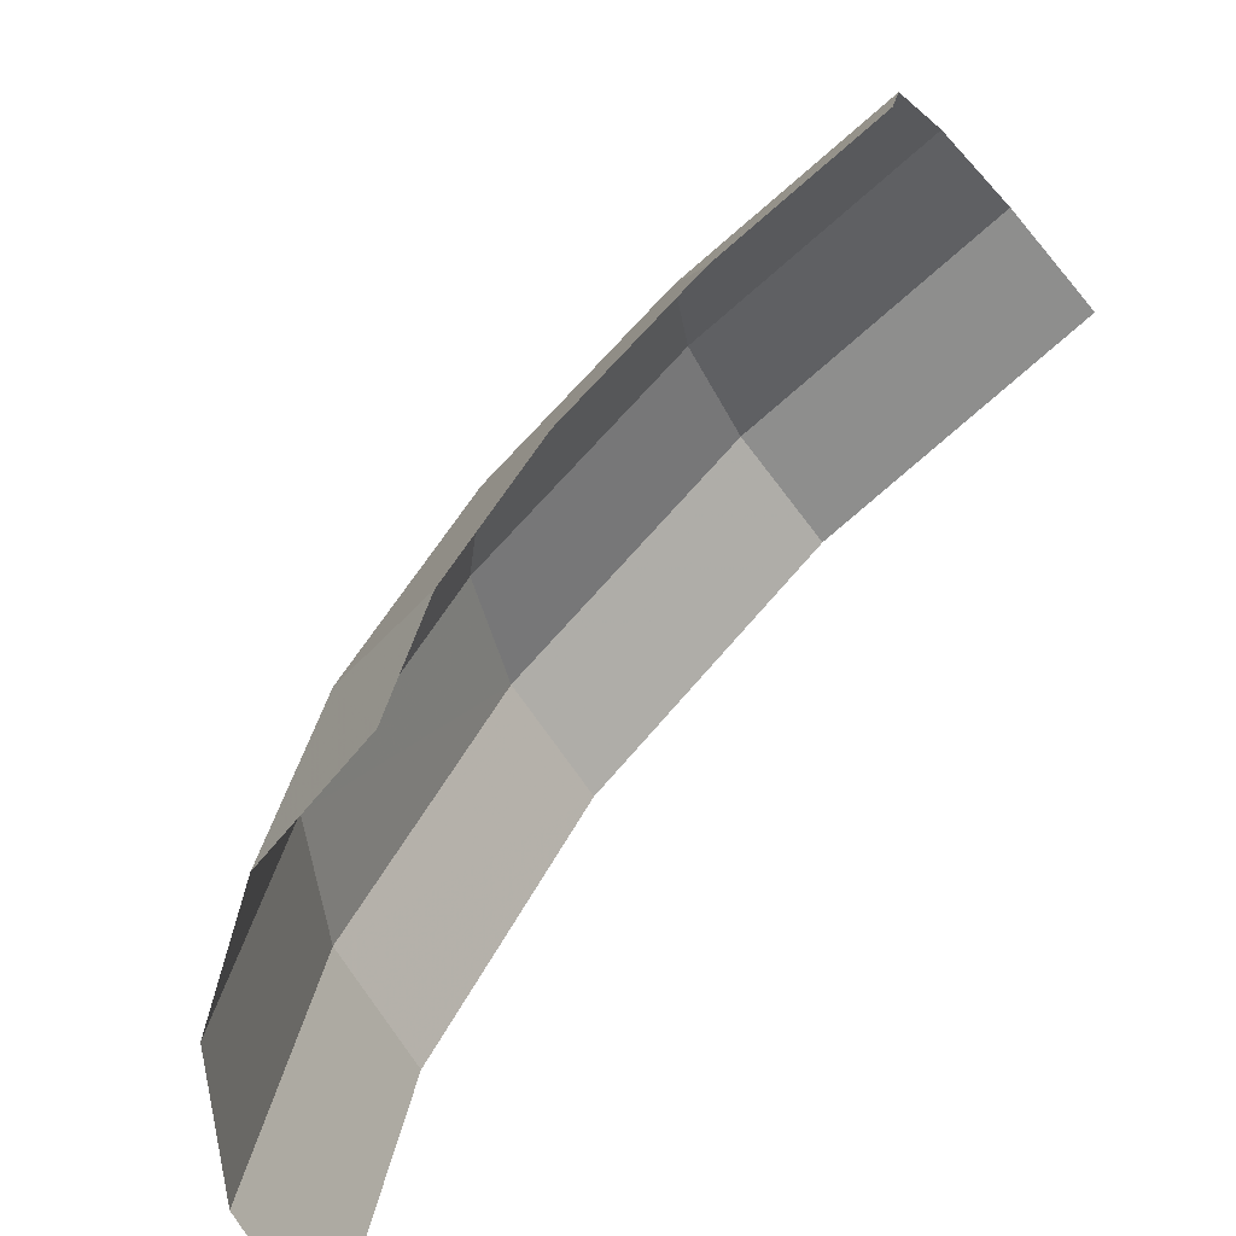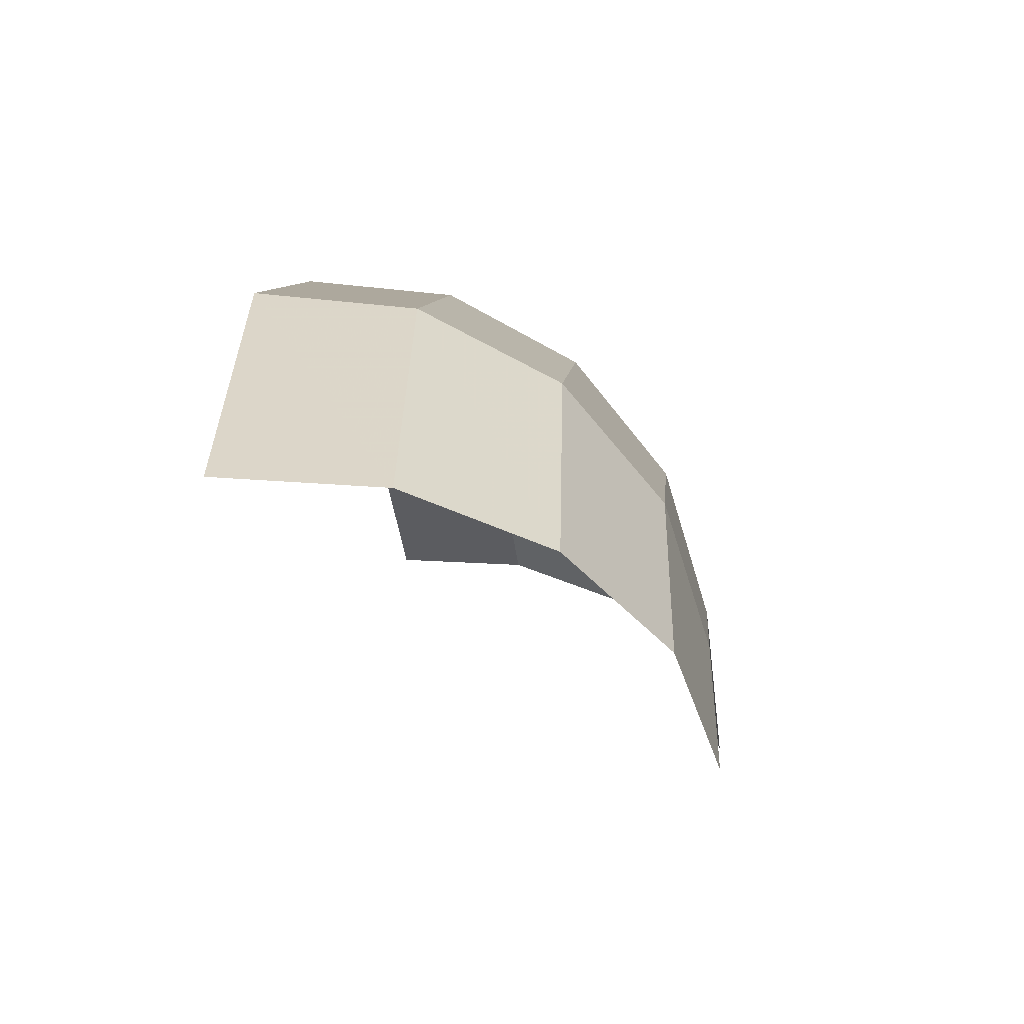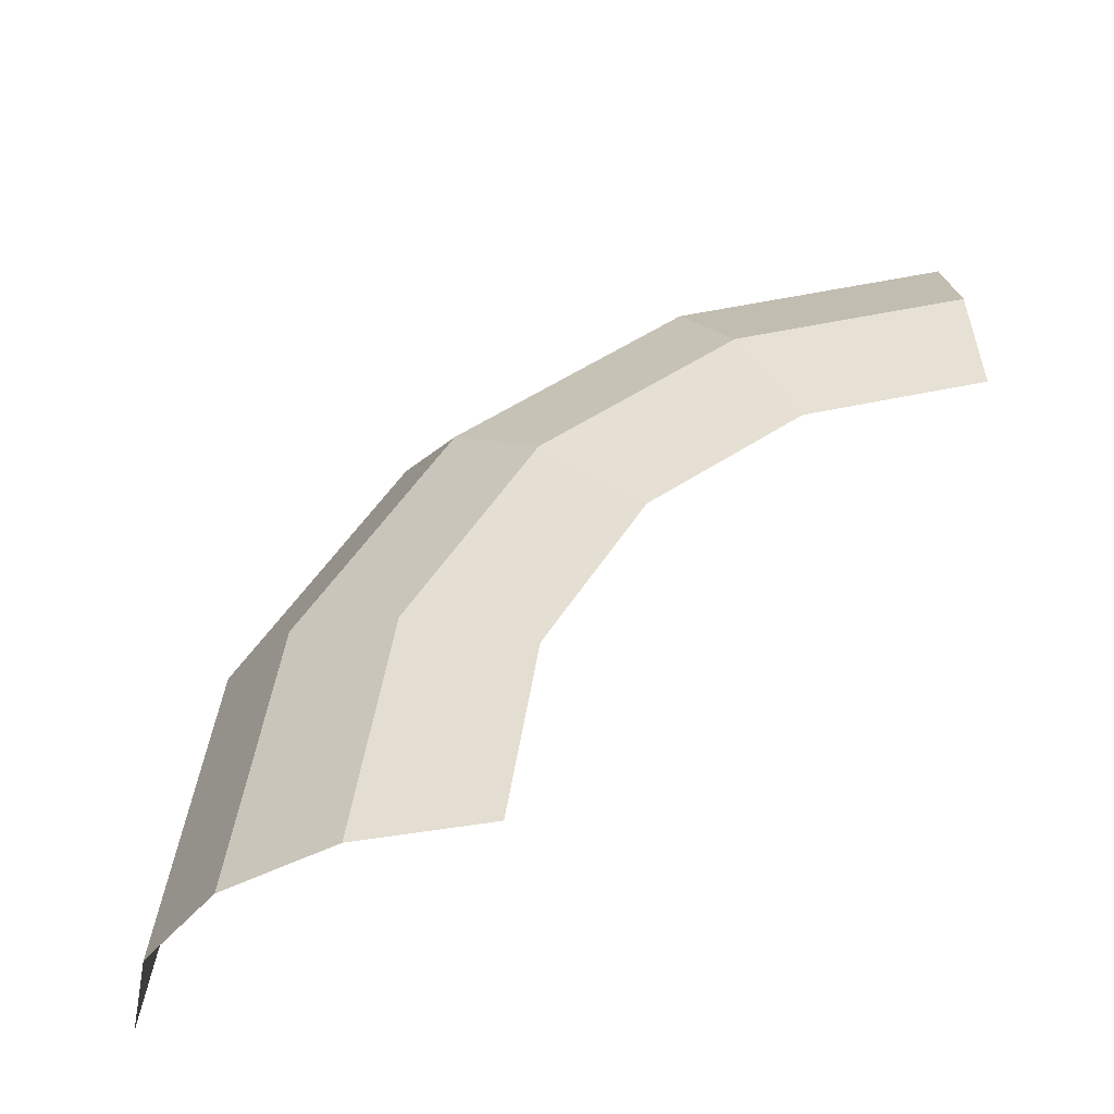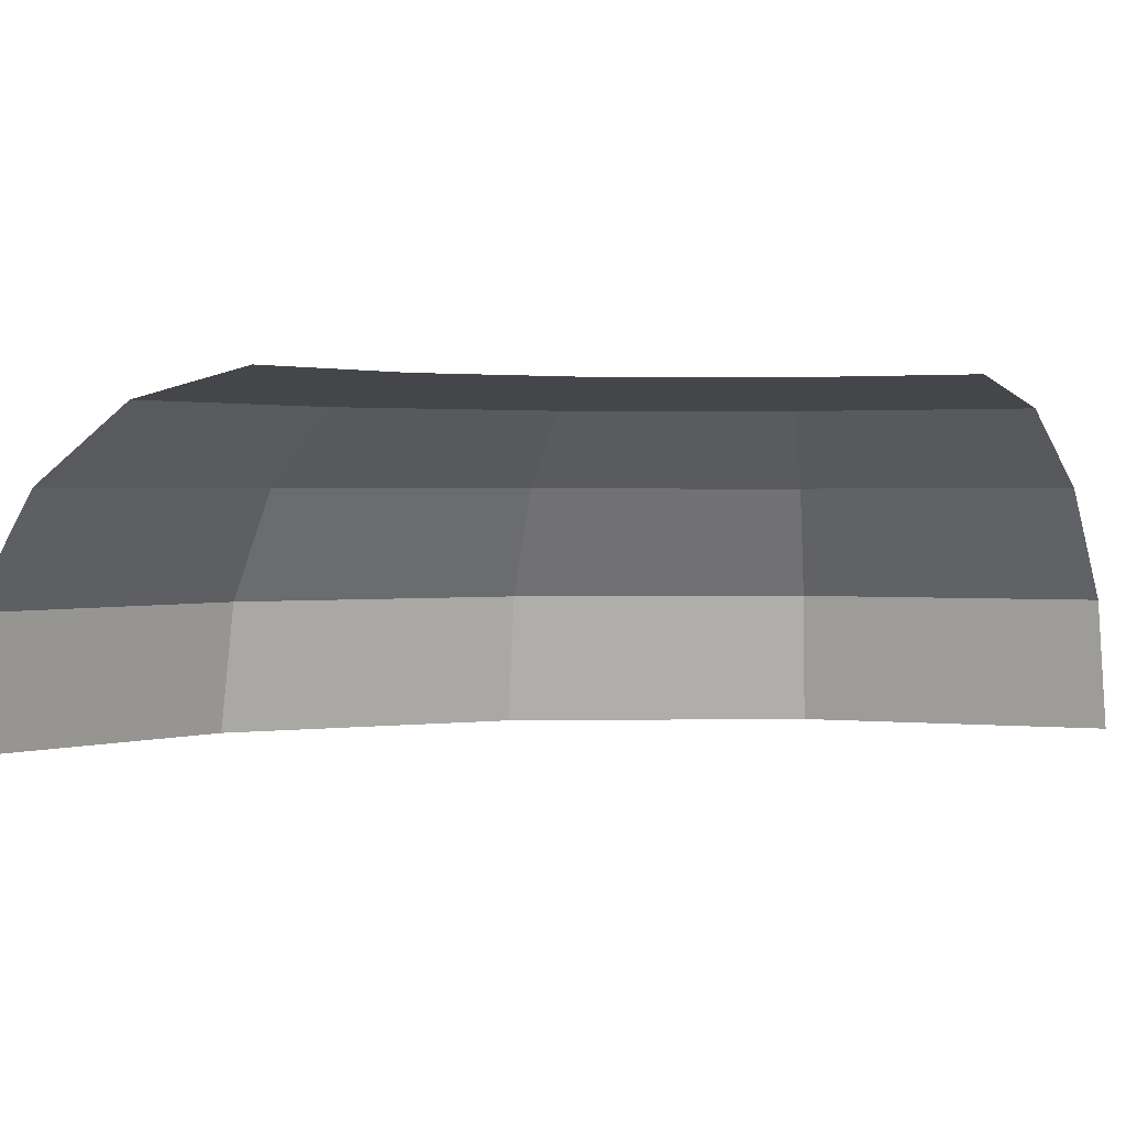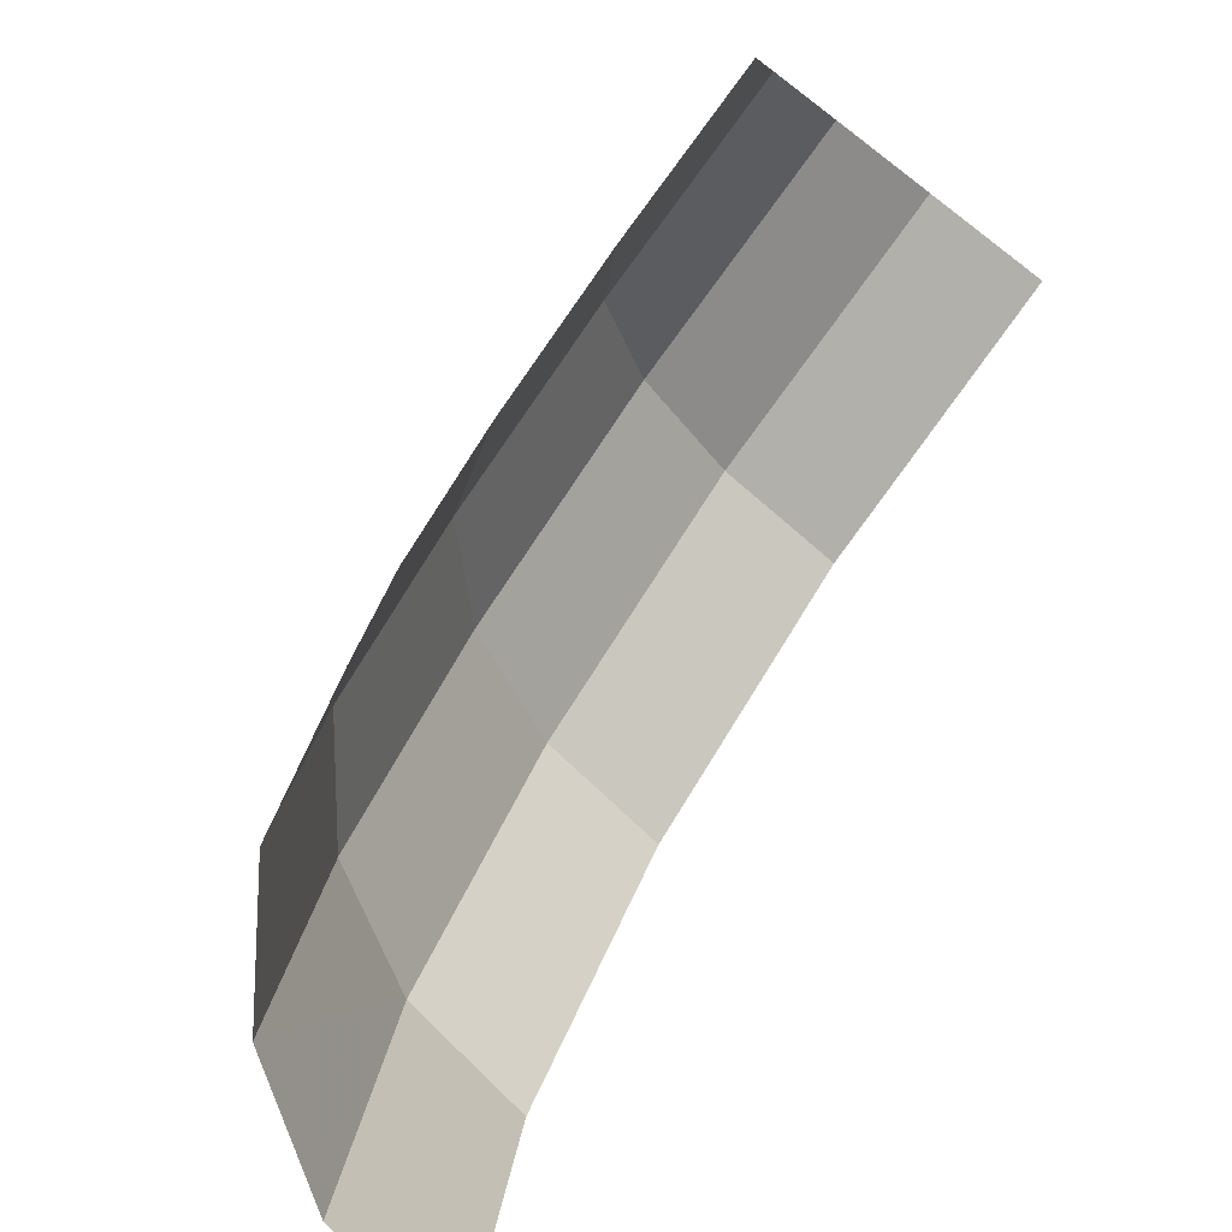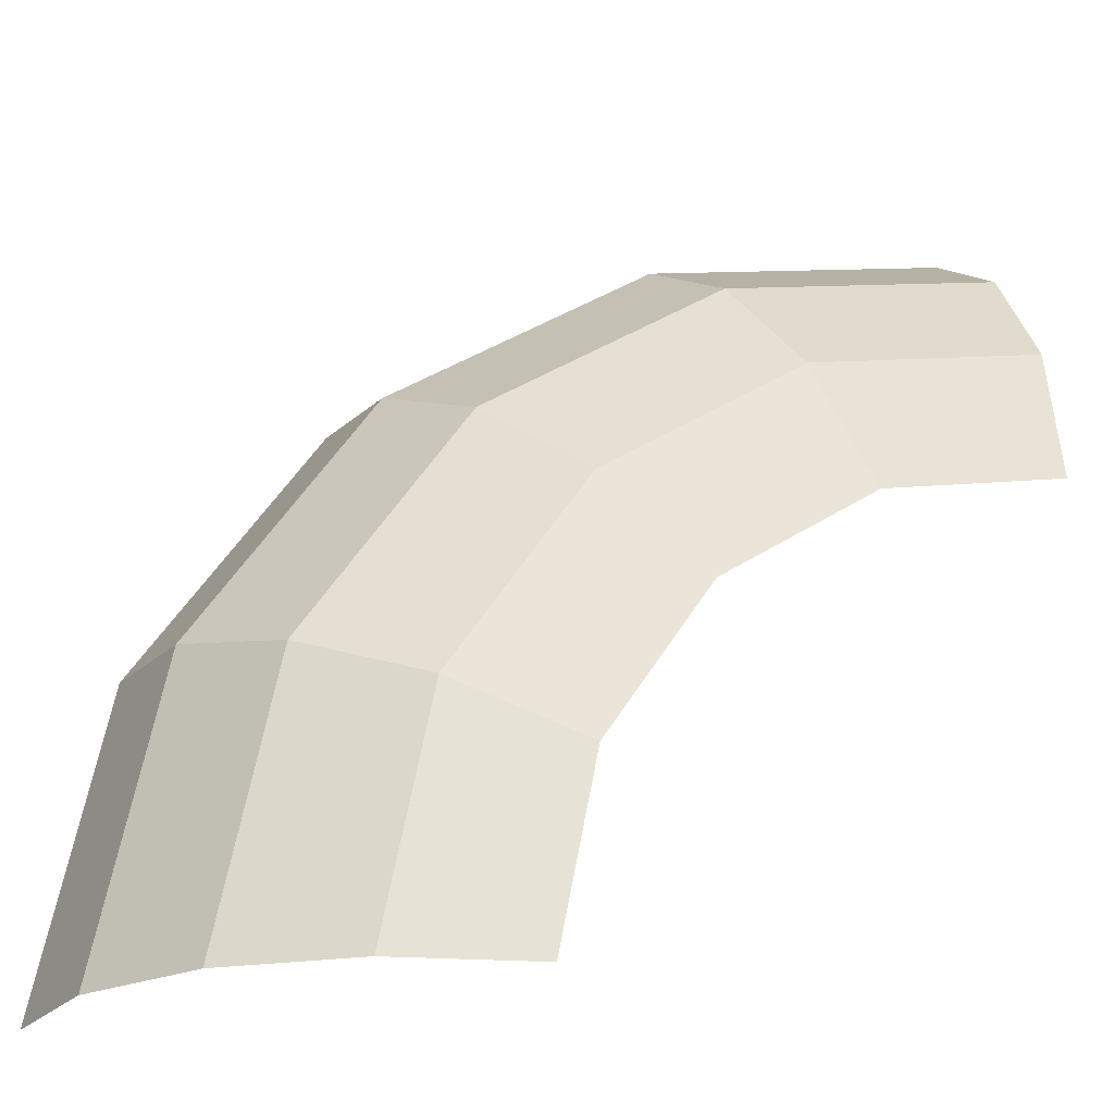
<metadata>
{"format":"obj","ext":"obj","renderer":"f3d","projection":"perspective","resolution":1024,"background":"white","views":[{"elev":-66.6,"azim":-140.9,"up":"+Z"},{"elev":-49.3,"azim":96.8,"up":"+Z"},{"elev":52.0,"azim":177.9,"up":"+Y"},{"elev":1.6,"azim":-149.1,"up":"+Y"},{"elev":-77.2,"azim":-127.3,"up":"+Z"},{"elev":-23.1,"azim":161.6,"up":"+Z"}]}
</metadata>
<code>
v 0.05 0.0375 0
v 0.04619 0.0375 0.01913
v 0.05946 0.03465 0.02463
v 0.06435 0.03465 0
v 0.06435 0.03465 0
v 0.05946 0.03465 0.02463
v 0.07069 0.02652 0.02928
v 0.07651 0.02652 0
v 0.07651 0.02652 0
v 0.07069 0.02652 0.02928
v 0.0782 0.01435 0.0324
v 0.08464 0.01435 0
v 0.08464 0.01435 0
v 0.0782 0.01435 0.0324
v 0.08084 0 0.03349
v 0.0875 0 0
v 0.04619 0.0375 0.01913
v 0.03535 0.0375 0.03535
v 0.0455 0.03465 0.0455
v 0.05946 0.03465 0.02463
v 0.05946 0.03465 0.02463
v 0.0455 0.03465 0.0455
v 0.05411 0.02652 0.05411
v 0.07069 0.02652 0.02928
v 0.07069 0.02652 0.02928
v 0.05411 0.02652 0.05411
v 0.05985 0.01435 0.05985
v 0.0782 0.01435 0.0324
v 0.0782 0.01435 0.0324
v 0.05985 0.01435 0.05985
v 0.06187 0 0.06187
v 0.08084 0 0.03349
v 0.03535 0.0375 0.03535
v 0.01913 0.0375 0.04619
v 0.02463 0.03465 0.05946
v 0.0455 0.03465 0.0455
v 0.0455 0.03465 0.0455
v 0.02463 0.03465 0.05946
v 0.02928 0.02652 0.07069
v 0.05411 0.02652 0.05411
v 0.05411 0.02652 0.05411
v 0.02928 0.02652 0.07069
v 0.0324 0.01435 0.0782
v 0.05985 0.01435 0.05985
v 0.05985 0.01435 0.05985
v 0.0324 0.01435 0.0782
v 0.03349 0 0.08084
v 0.06187 0 0.06187
v 0.01913 0.0375 0.04619
v 0 0.0375 0.05
v 0 0.03465 0.06435
v 0.02463 0.03465 0.05946
v 0.02463 0.03465 0.05946
v 0 0.03465 0.06435
v 0 0.02652 0.07651
v 0.02928 0.02652 0.07069
v 0.02928 0.02652 0.07069
v 0 0.02652 0.07651
v 0 0.01435 0.08464
v 0.0324 0.01435 0.0782
v 0.0324 0.01435 0.0782
v 0 0.01435 0.08464
v 0 0 0.0875
v 0.03349 0 0.08084
g mesh51397
f 1 2 3
f 3 4 1
f 5 6 7
f 7 8 5
f 9 10 11
f 11 12 9
f 13 14 15
f 15 16 13
f 17 18 19
f 19 20 17
f 21 22 23
f 23 24 21
f 25 26 27
f 27 28 25
f 29 30 31
f 31 32 29
f 33 34 35
f 35 36 33
f 37 38 39
f 39 40 37
f 41 42 43
f 43 44 41
f 45 46 47
f 47 48 45
f 49 50 51
f 51 52 49
f 53 54 55
f 55 56 53
f 57 58 59
f 59 60 57
f 61 62 63
f 63 64 61

</code>
